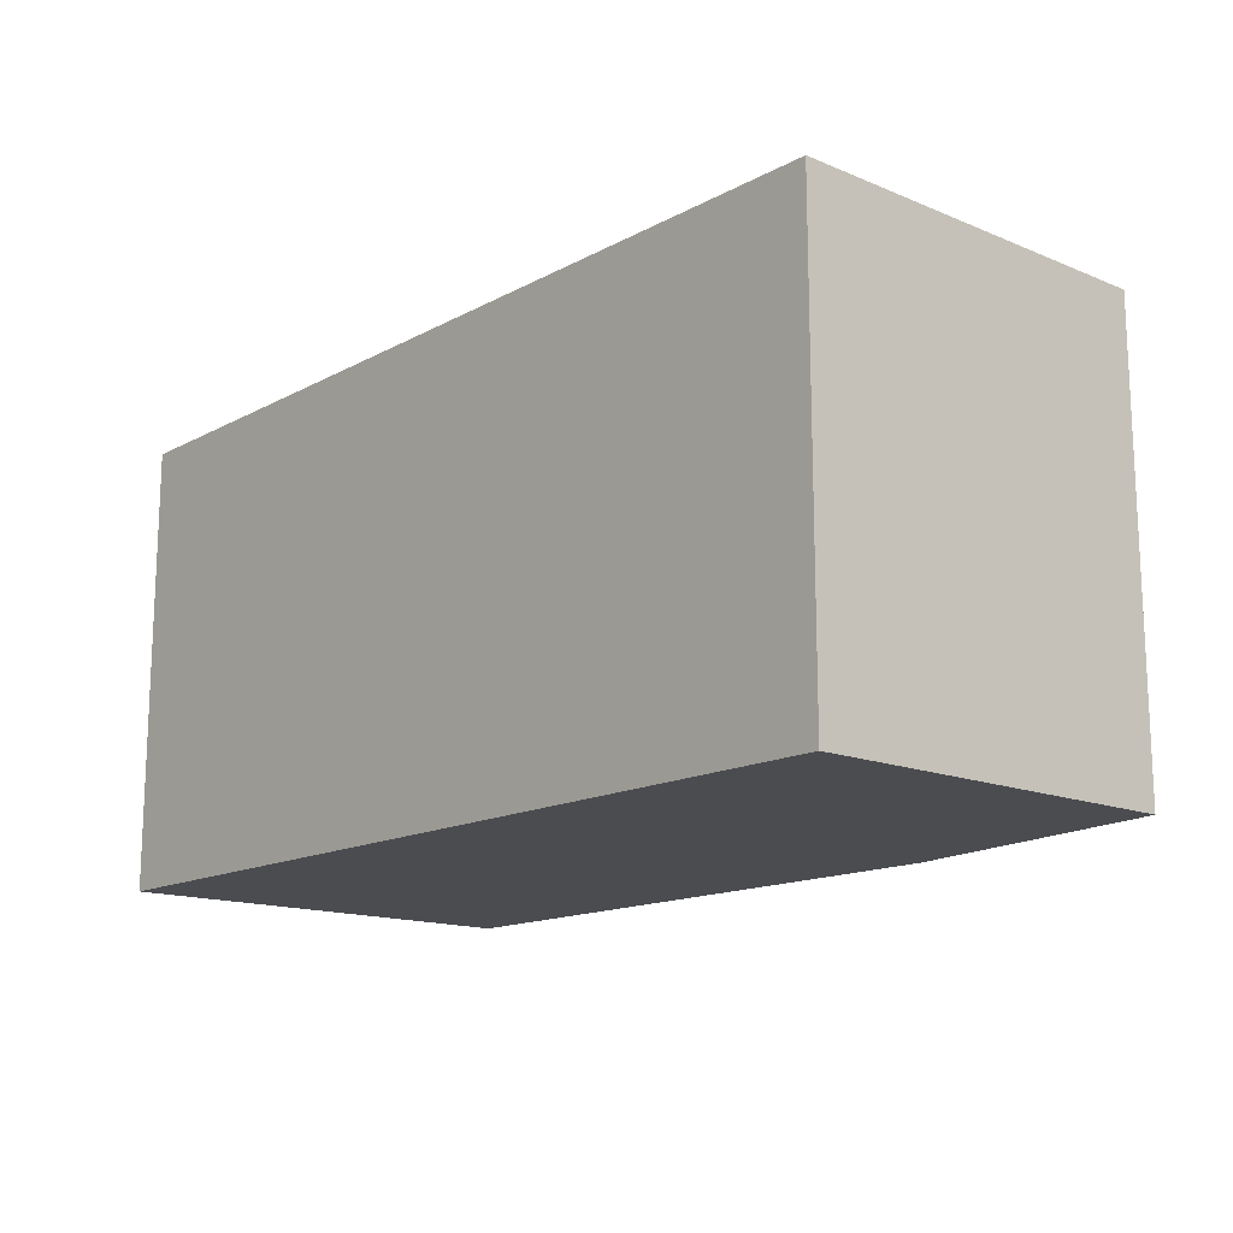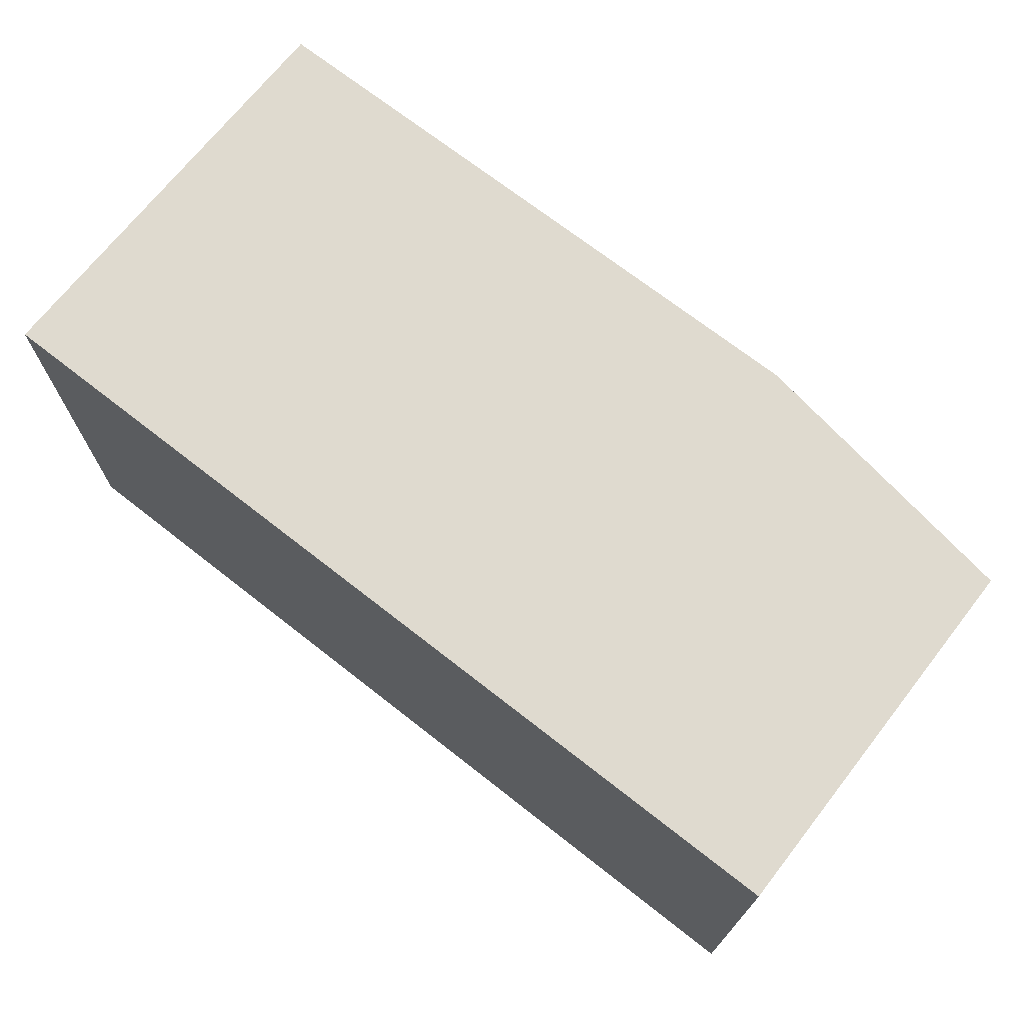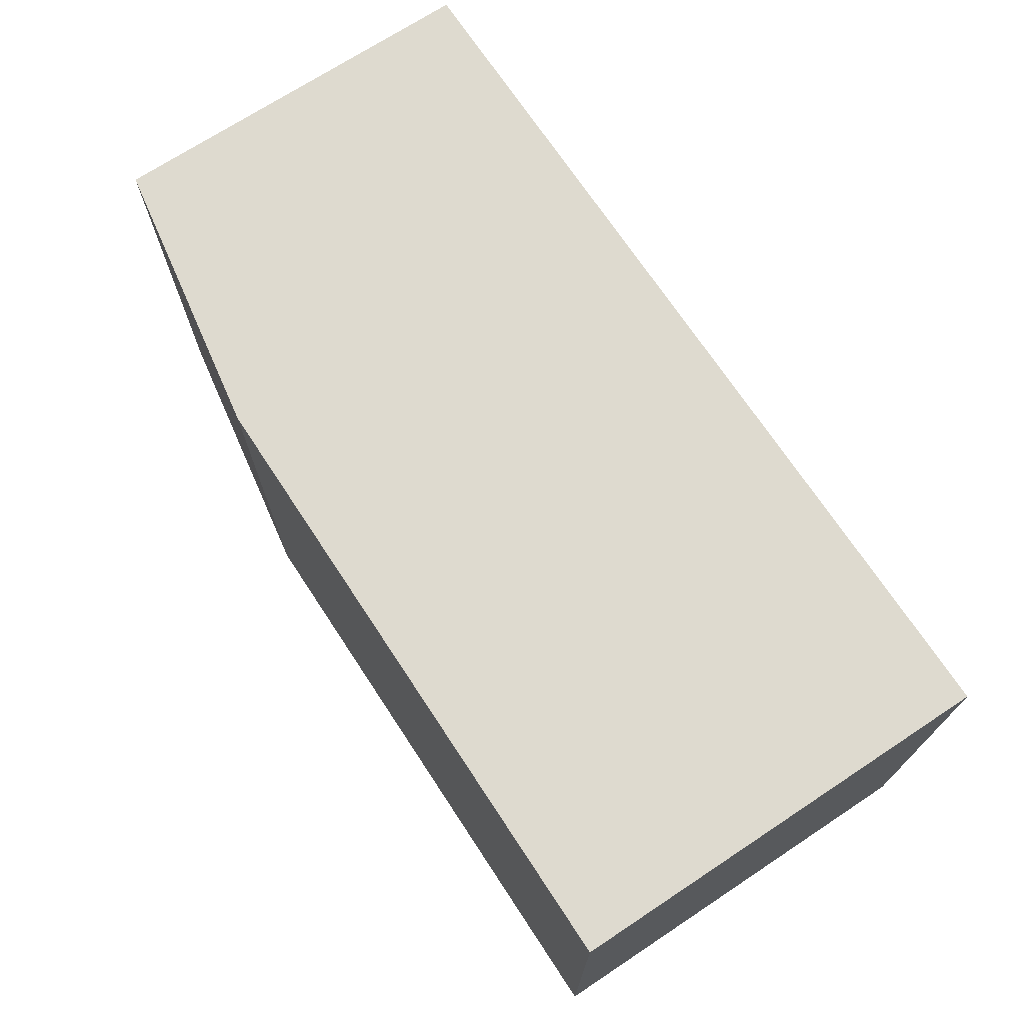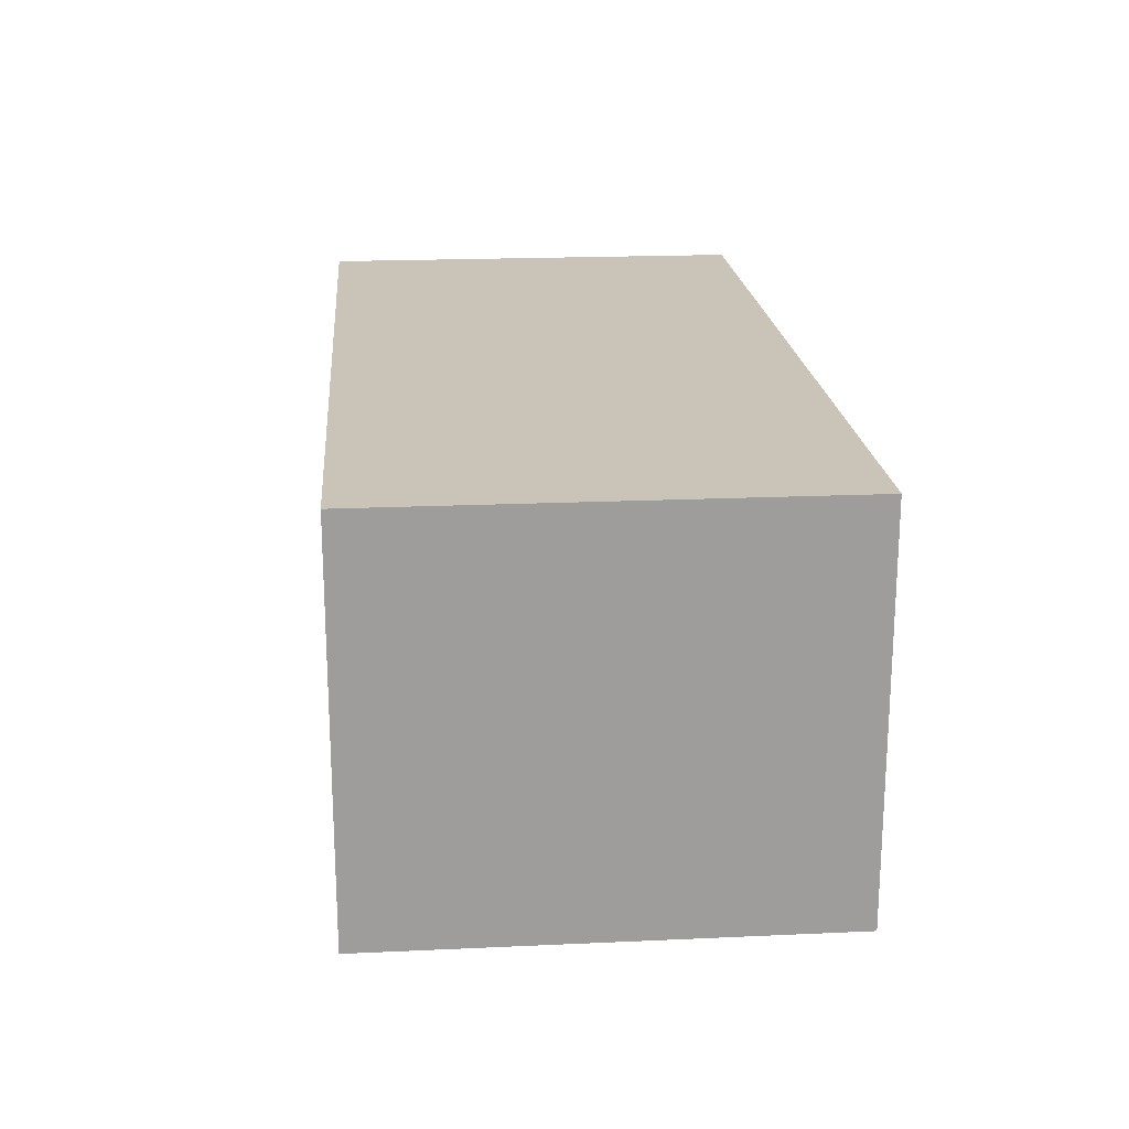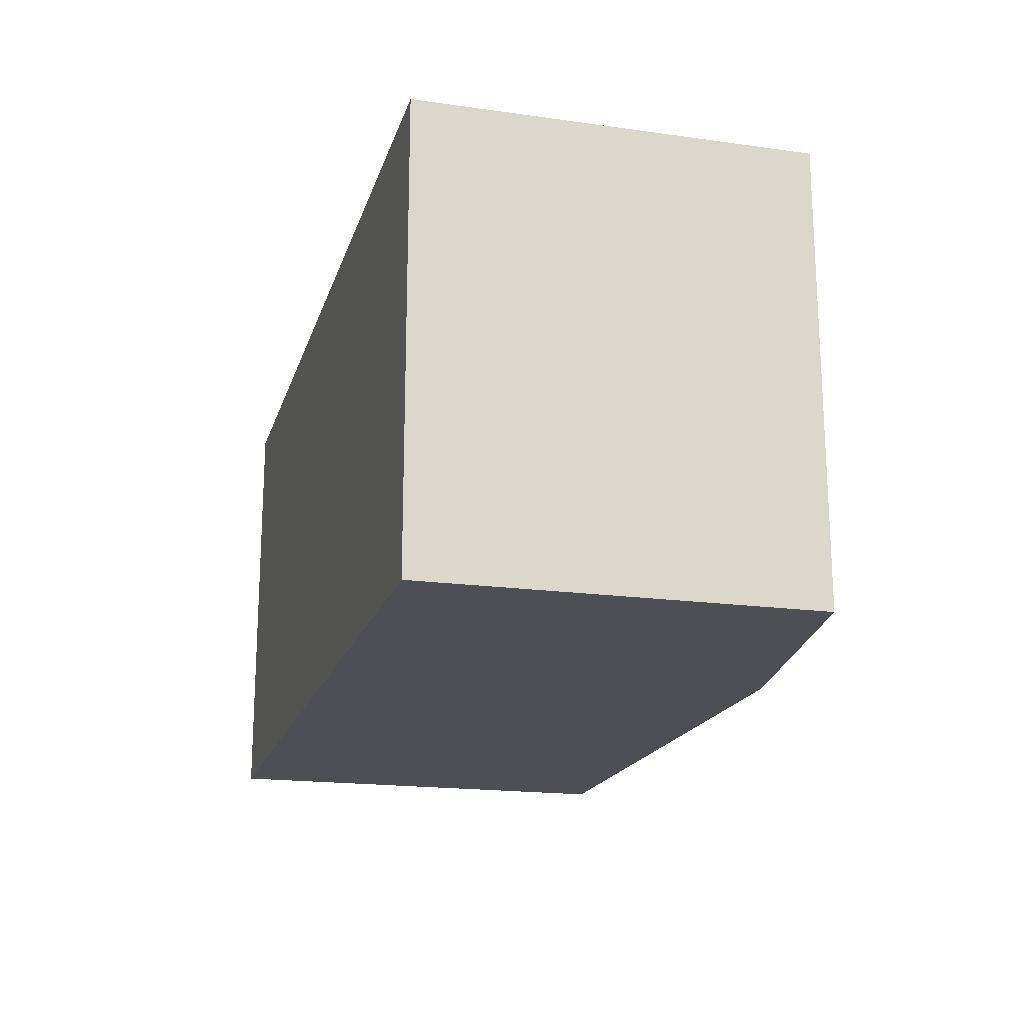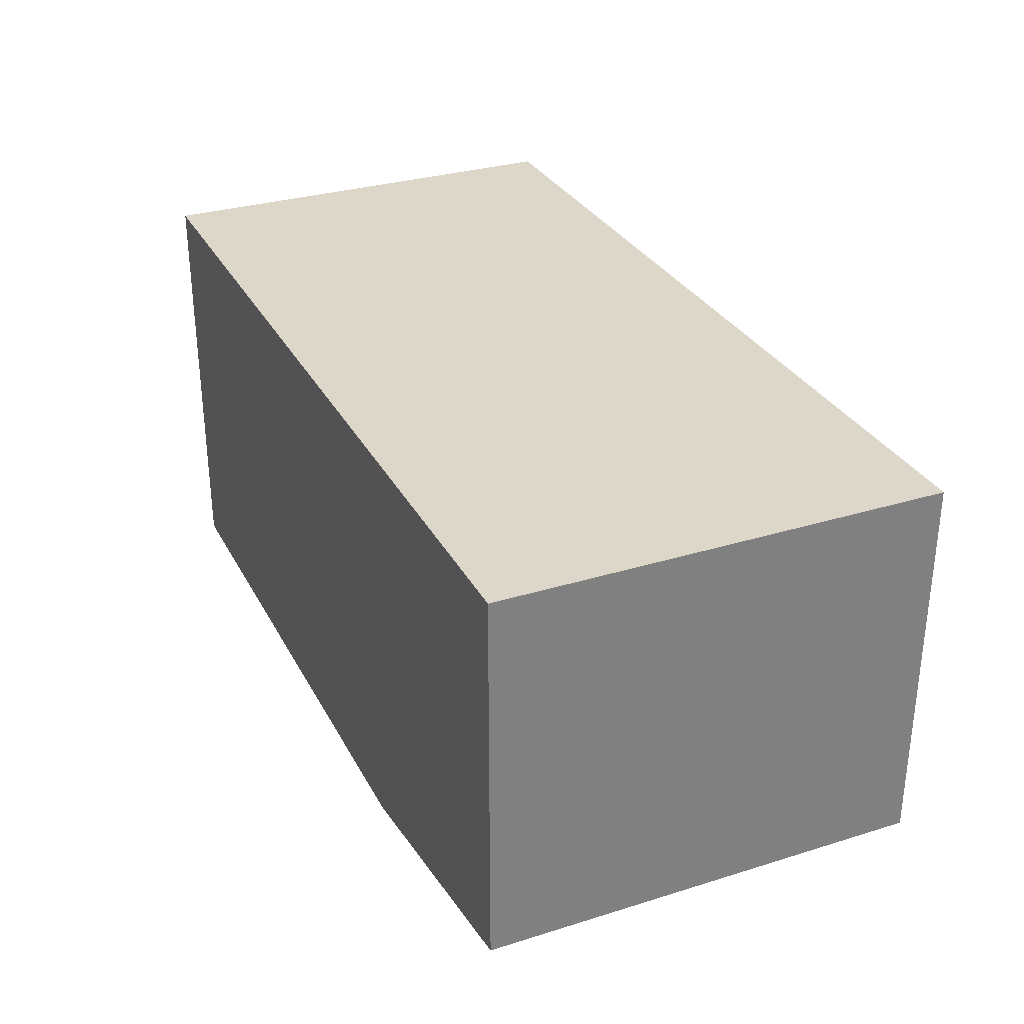
<metadata>
{"format":"obj","ext":"obj","renderer":"f3d","projection":"perspective","resolution":1024,"background":"white","views":[{"elev":-14.8,"azim":-131.4,"up":"+Z"},{"elev":70.6,"azim":-141.9,"up":"+Z"},{"elev":71.0,"azim":56.6,"up":"+Z"},{"elev":19.9,"azim":-94.8,"up":"+Y"},{"elev":-18.4,"azim":-105.0,"up":"+Z"},{"elev":30.9,"azim":-113.9,"up":"+Y"}]}
</metadata>
<code>
v 0.0116 -0.4015 0.1502
v 0.0116 -0.4015 0.008929
v 0.0116 -0.2652 0.1502
v -0.2763 -0.2652 0.1502
v -0.2763 -0.3864 0.008929
v -0.1854 -0.4015 0.008929
v -0.2763 -0.3864 0.1502
v 0.0116 -0.2652 0.008929
v -0.1854 -0.4015 0.1502
v -0.2763 -0.2652 0.008929
f 1 2 3
f 1 3 4
f 6 5 2
f 6 2 1
f 7 1 4
f 7 4 5
f 7 5 6
f 8 3 2
f 8 2 5
f 8 4 3
f 9 7 6
f 9 6 1
f 9 1 7
f 10 8 5
f 10 5 4
f 10 4 8

</code>
